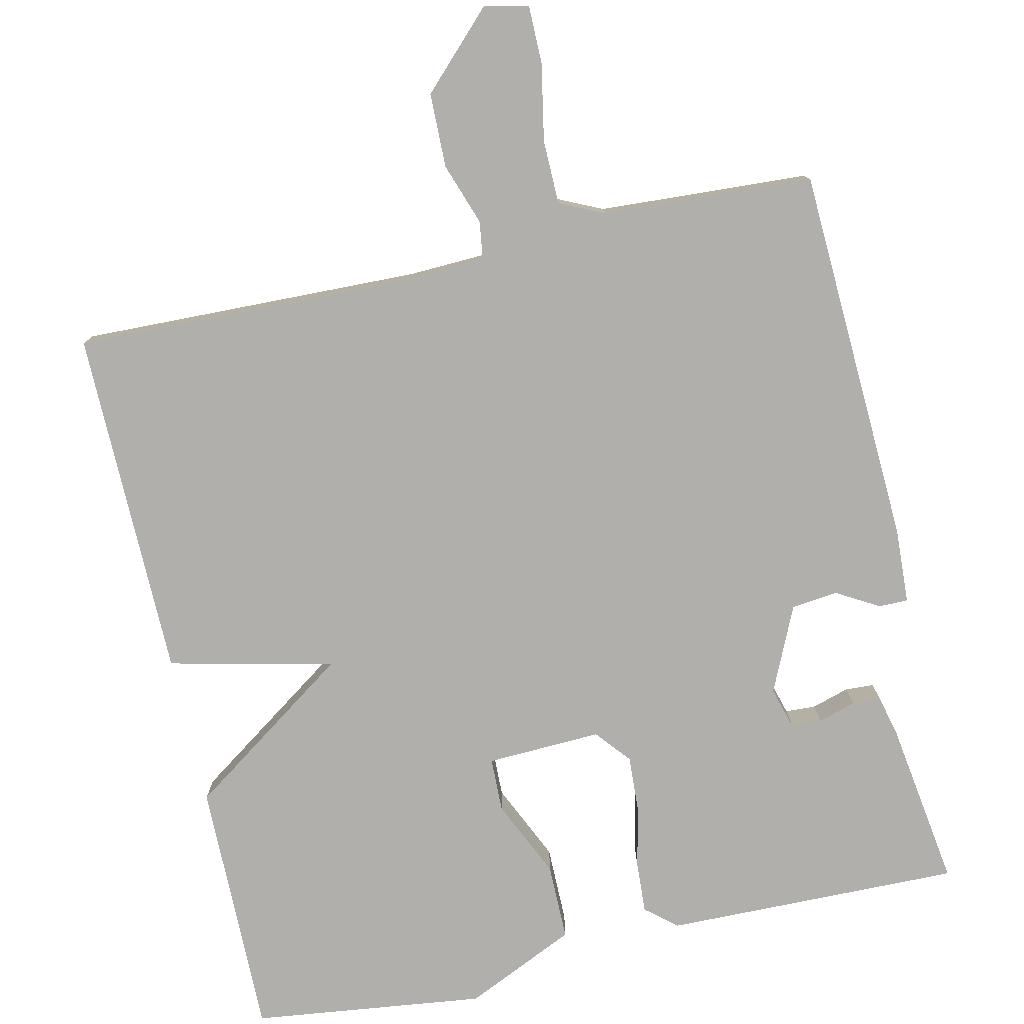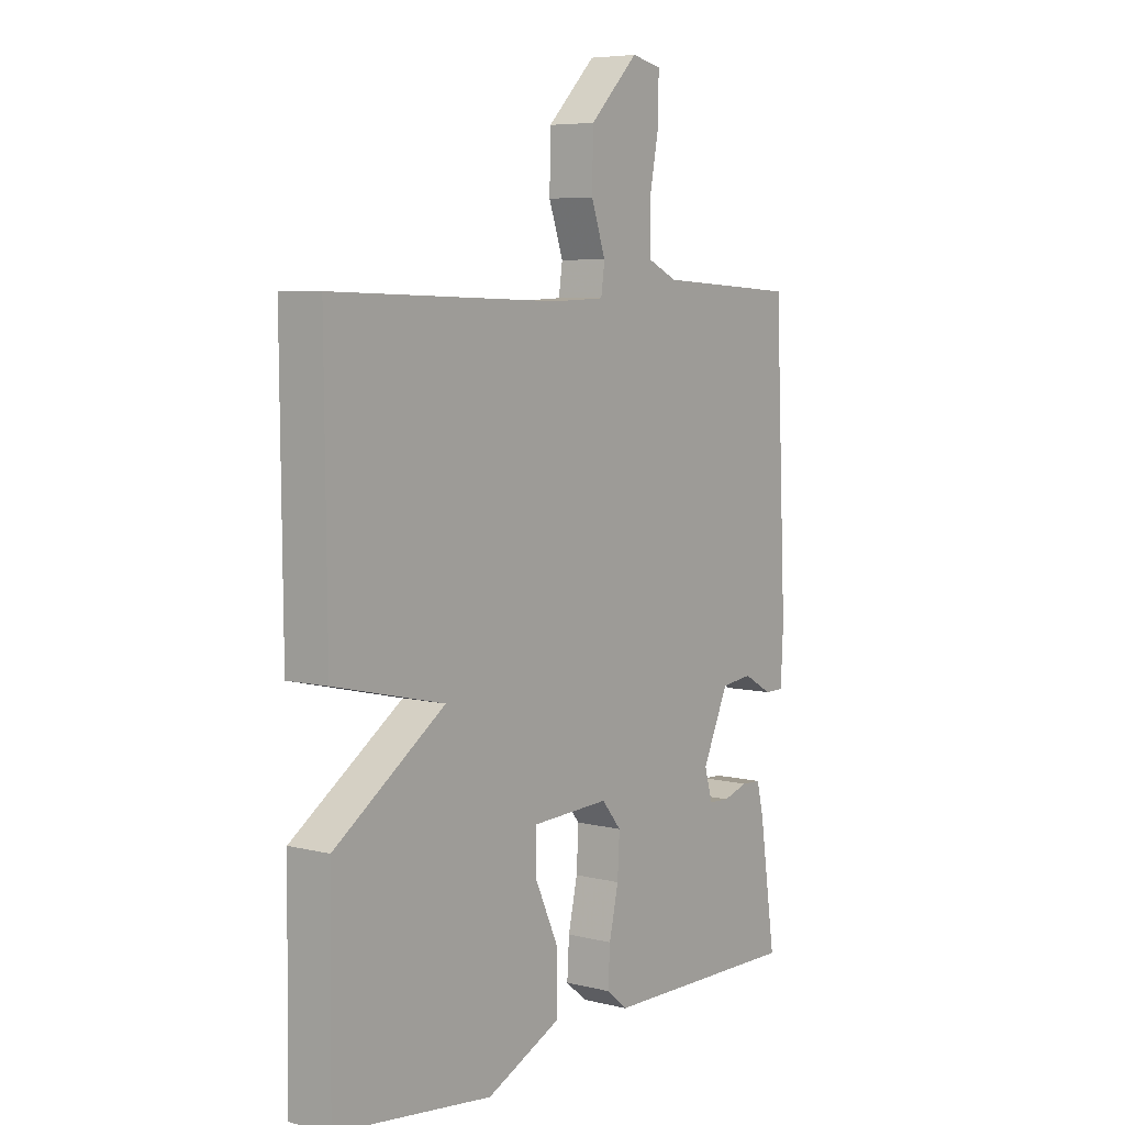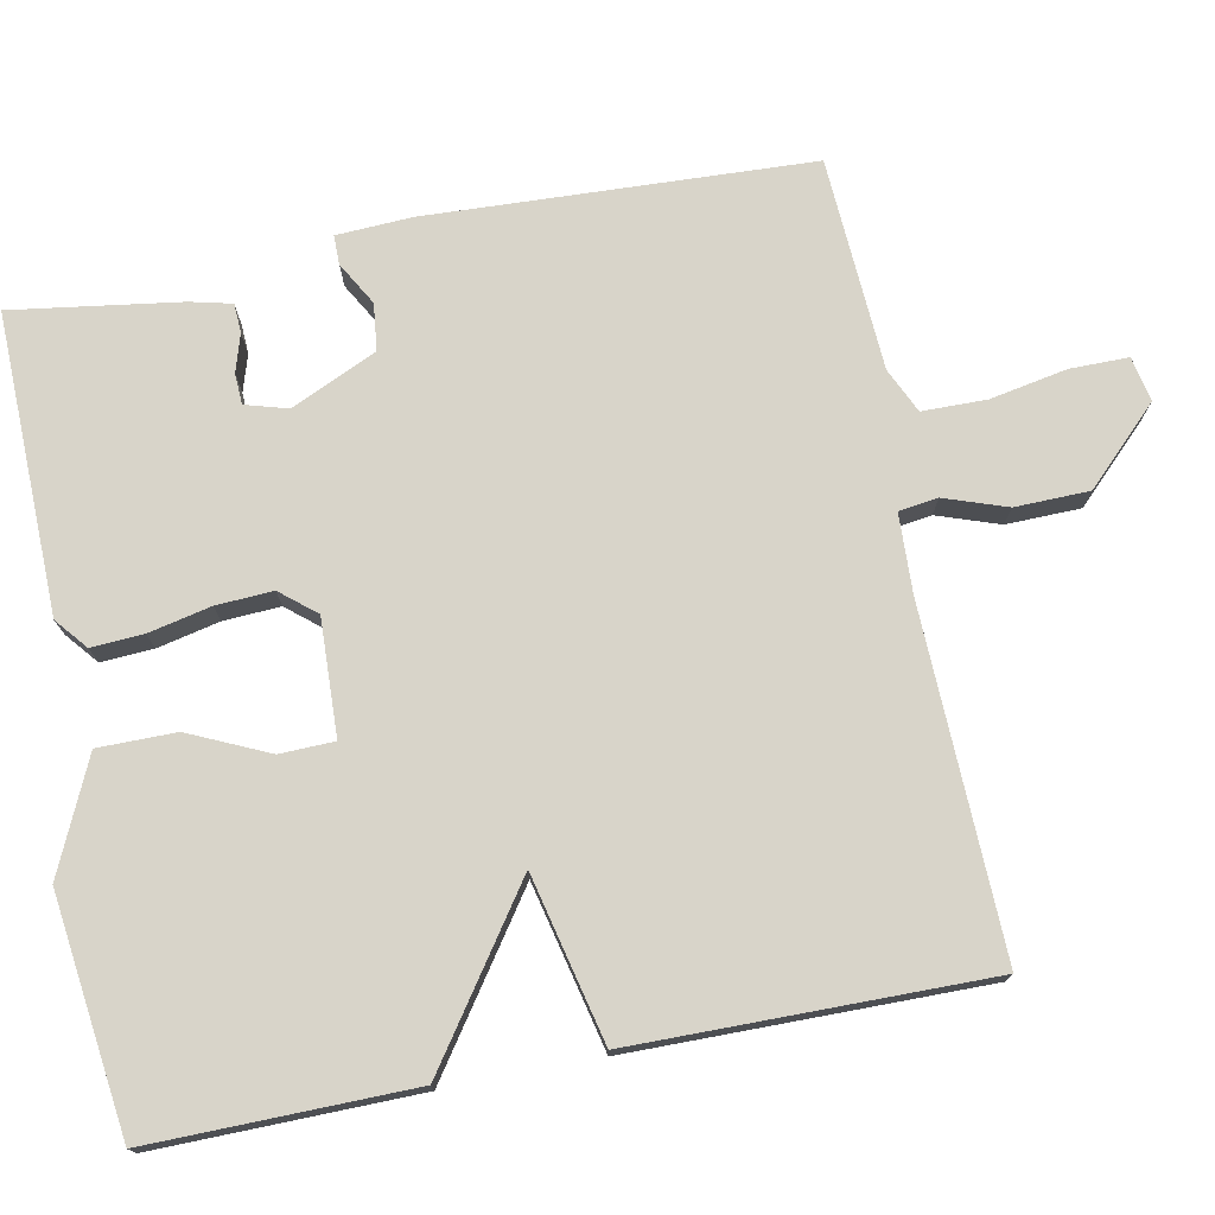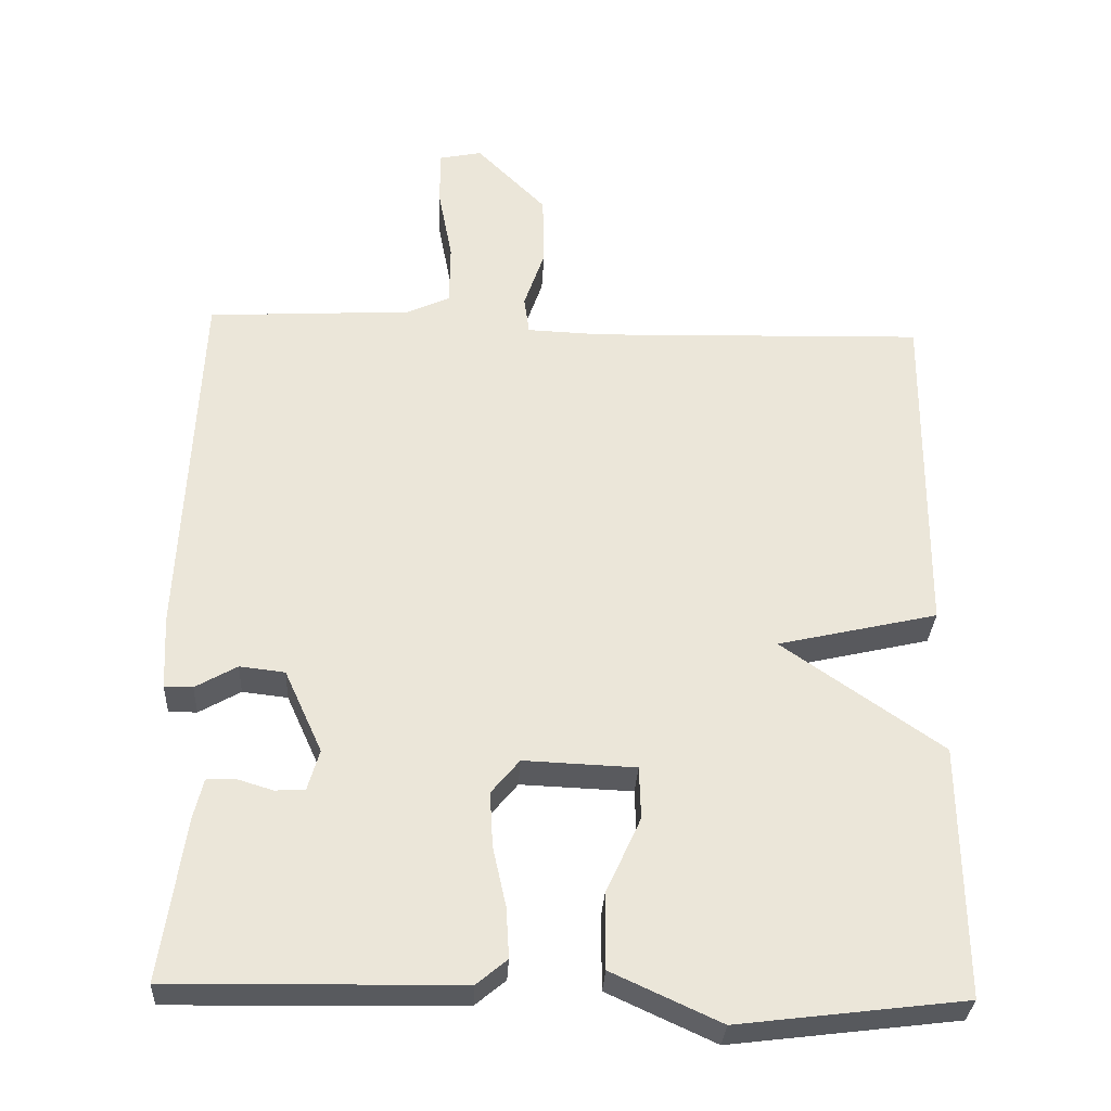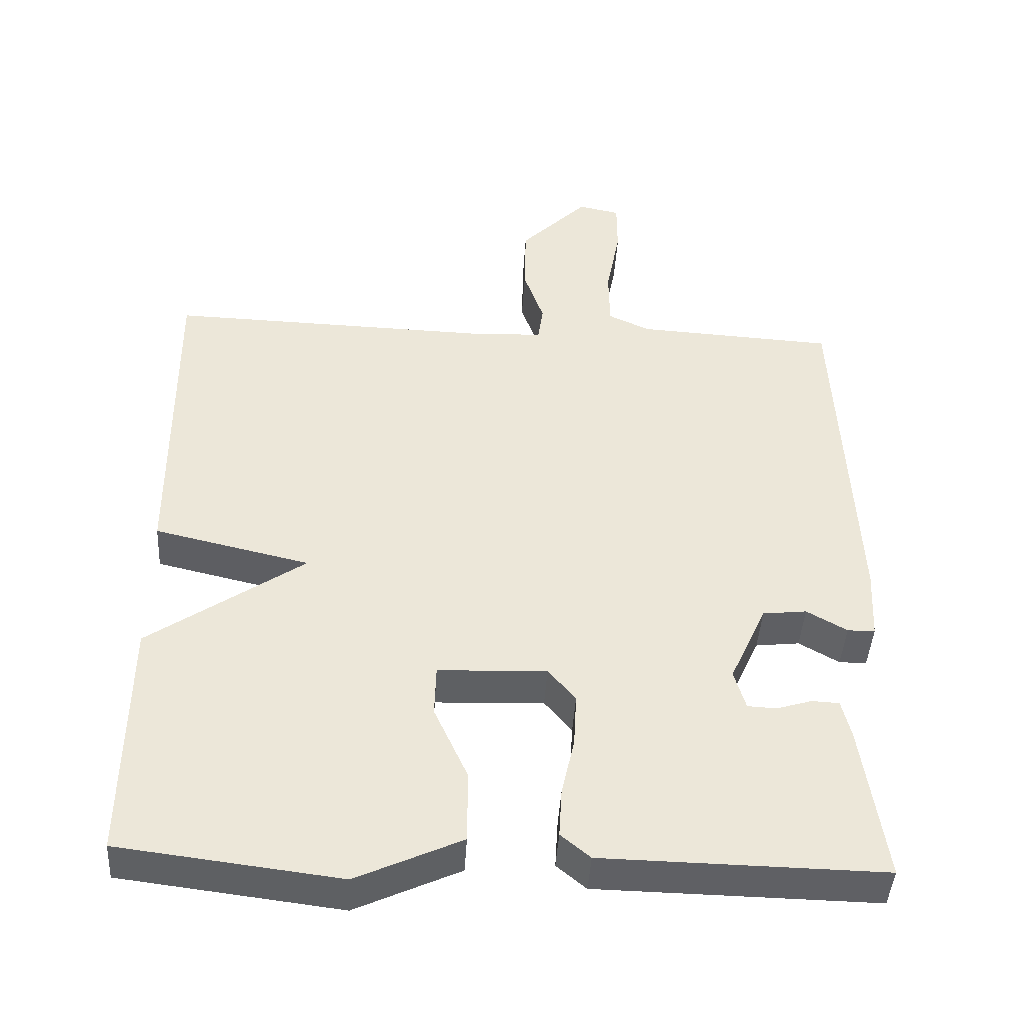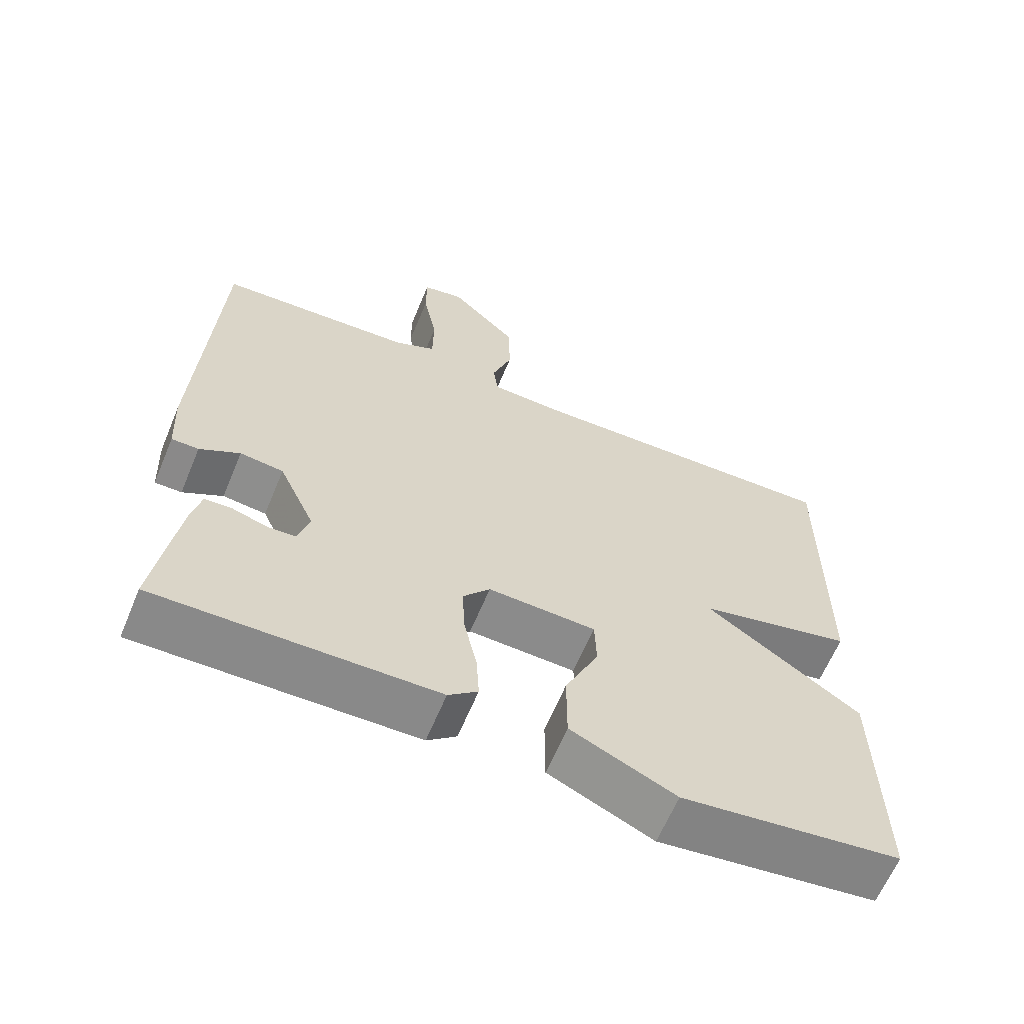
<metadata>
{"format":"obj","ext":"obj","renderer":"f3d","projection":"perspective","resolution":1024,"background":"white","views":[{"elev":-78.1,"azim":12.7,"up":"+Y"},{"elev":6.3,"azim":-53.5,"up":"+Z"},{"elev":75.0,"azim":-101.1,"up":"+Y"},{"elev":-31.3,"azim":177.0,"up":"+Z"},{"elev":-43.4,"azim":-3.4,"up":"+Z"},{"elev":-63.3,"azim":157.4,"up":"+Z"}]}
</metadata>
<code>
v -0.5 0.07 -0.5
v -0.496 0.07 -0.16
v -0.28 0.07 -0.01
v -0.496 0.07 0.04
v -0.5 0.07 0.5
v -0.051 0.07 0.487
v 0.051 0.07 0.491
v 0.058 0.07 0.542
v 0.03 0.07 0.623
v 0.032 0.07 0.72
v 0.126 0.07 0.815
v 0.184 0.07 0.803
v 0.184 0.07 0.727
v 0.165 0.07 0.627
v 0.166 0.07 0.543
v 0.224 0.07 0.516
v 0.5 0.07 0.5
v 0.523 0.07 0.003
v 0.518 0.07 -0.096
v 0.48 0.07 -0.096
v 0.424 0.07 -0.064
v 0.363 0.07 -0.071
v 0.312 0.07 -0.183
v 0.328 0.07 -0.238
v 0.368 0.07 -0.24
v 0.417 0.07 -0.225
v 0.455 0.07 -0.227
v 0.468 0.07 -0.281
v 0.5 0.07 -0.5
v 0.111 0.07 -0.493
v 0.07 0.07 -0.459
v 0.074 0.07 -0.391
v 0.092 0.07 -0.31
v 0.096 0.07 -0.236
v 0.058 0.07 -0.19
v -0.093 0.07 -0.196
v -0.095 0.07 -0.267
v -0.048 0.07 -0.37
v -0.048 0.07 -0.471
v -0.194 0.07 -0.538
v -0.5 0 -0.5
v -0.496 0 -0.16
v -0.28 0 -0.01
v -0.496 0 0.04
v -0.5 0 0.5
v -0.051 0 0.487
v 0.051 0 0.491
v 0.058 0 0.542
v 0.03 0 0.623
v 0.032 0 0.72
v 0.126 0 0.815
v 0.184 0 0.803
v 0.184 0 0.727
v 0.165 0 0.627
v 0.166 0 0.543
v 0.224 0 0.516
v 0.5 0 0.5
v 0.523 0 0.003
v 0.518 0 -0.096
v 0.48 0 -0.096
v 0.424 0 -0.064
v 0.363 0 -0.071
v 0.312 0 -0.183
v 0.328 0 -0.238
v 0.368 0 -0.24
v 0.417 0 -0.225
v 0.455 0 -0.227
v 0.468 0 -0.281
v 0.5 0 -0.5
v 0.111 0 -0.493
v 0.07 0 -0.459
v 0.074 0 -0.391
v 0.092 0 -0.31
v 0.096 0 -0.236
v 0.058 0 -0.19
v -0.093 0 -0.196
v -0.095 0 -0.267
v -0.048 0 -0.37
v -0.048 0 -0.471
v -0.194 0 -0.538
f 1 2 3
f 40 1 3
f 39 40 3
f 38 39 3
f 37 38 3
f 36 37 3
f 35 36 3
f 31 32 33
f 30 31 33
f 29 30 33
f 28 29 33
f 27 28 33
f 25 26 27
f 25 27 33
f 24 25 33 34
f 19 20 21
f 18 19 21
f 17 18 21
f 16 17 21
f 15 16 21 22
f 12 13 14
f 11 12 14
f 10 11 14
f 9 10 14
f 8 9 14
f 7 8 14 15
f 3 4 5 6
f 35 3 6 7
f 34 35 7
f 24 34 7
f 23 24 7
f 7 15 22 23
f 43 42 41
f 43 41 80
f 43 80 79
f 43 79 78
f 43 78 77
f 43 77 76
f 43 76 75
f 73 72 71
f 73 71 70
f 73 70 69
f 73 69 68
f 73 68 67
f 67 66 65
f 73 67 65
f 74 73 65 64
f 61 60 59
f 61 59 58
f 61 58 57
f 61 57 56
f 62 61 56 55
f 54 53 52
f 54 52 51
f 54 51 50
f 54 50 49
f 54 49 48
f 55 54 48 47
f 46 45 44 43
f 47 46 43 75
f 47 75 74
f 47 74 64
f 47 64 63
f 63 62 55 47
f 1 41 42 2
f 2 42 43 3
f 3 43 44 4
f 4 44 45 5
f 5 45 46 6
f 6 46 47 7
f 7 47 48 8
f 8 48 49 9
f 9 49 50 10
f 10 50 51 11
f 11 51 52 12
f 12 52 53 13
f 13 53 54 14
f 14 54 55 15
f 15 55 56 16
f 16 56 57 17
f 17 57 58 18
f 18 58 59 19
f 19 59 60 20
f 20 60 61 21
f 21 61 62 22
f 22 62 63 23
f 23 63 64 24
f 24 64 65 25
f 25 65 66 26
f 26 66 67 27
f 27 67 68 28
f 28 68 69 29
f 29 69 70 30
f 30 70 71 31
f 31 71 72 32
f 32 72 73 33
f 33 73 74 34
f 34 74 75 35
f 35 75 76 36
f 36 76 77 37
f 37 77 78 38
f 38 78 79 39
f 39 79 80 40
f 40 80 41 1

</code>
